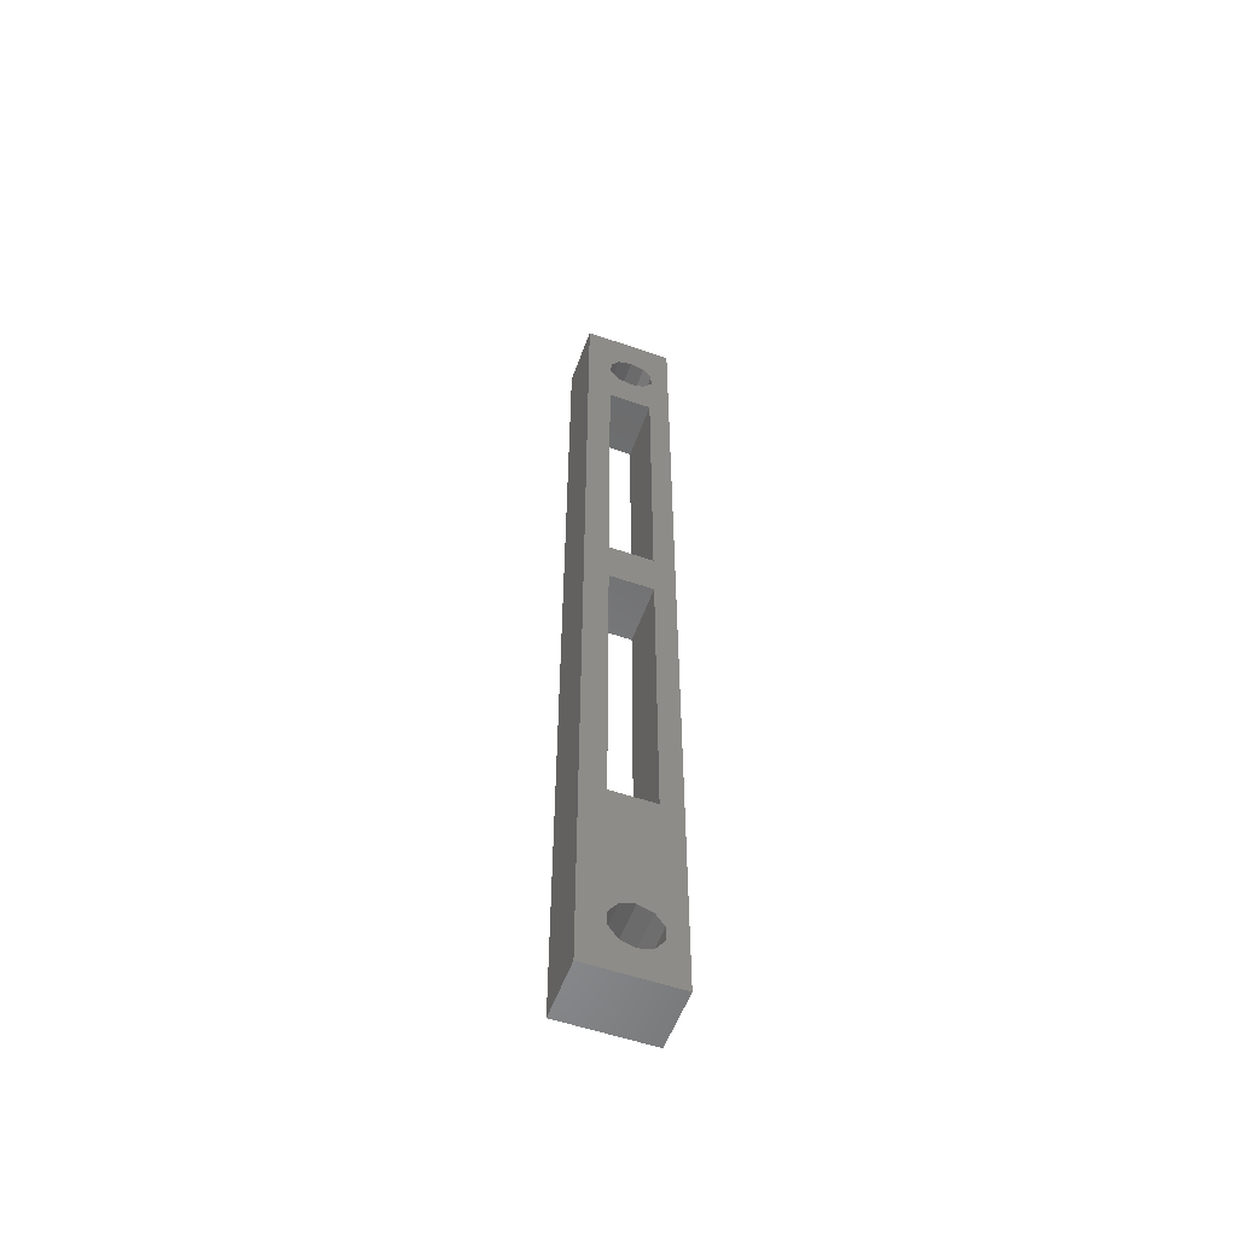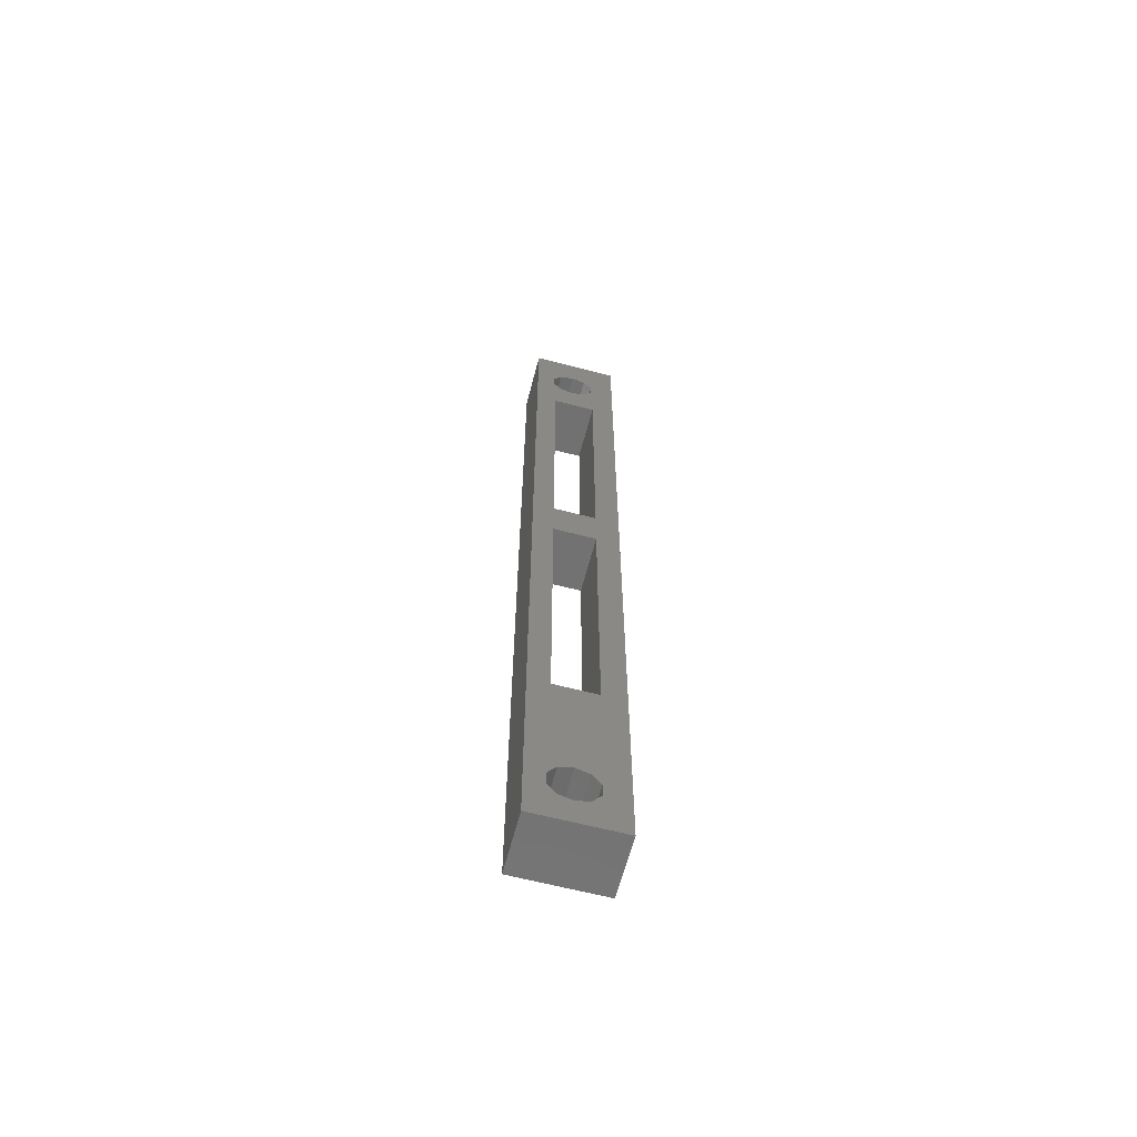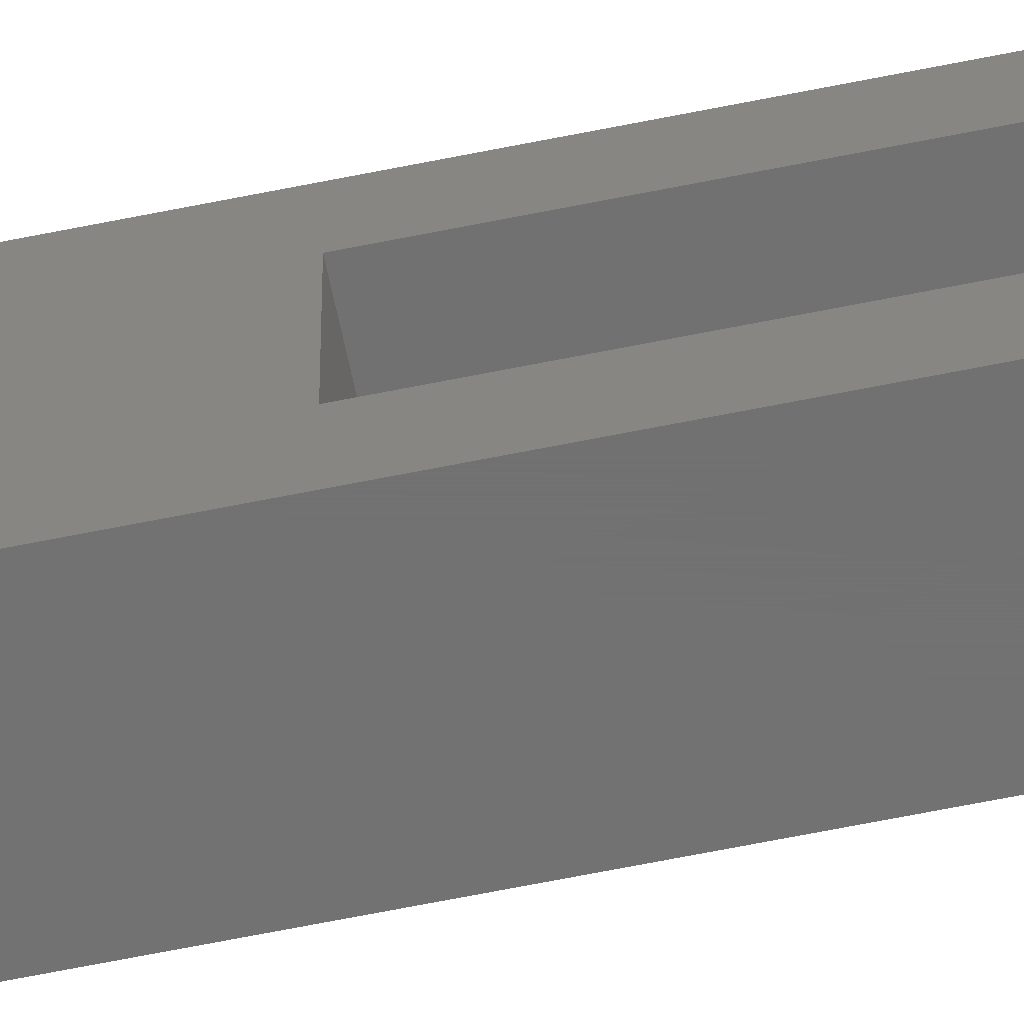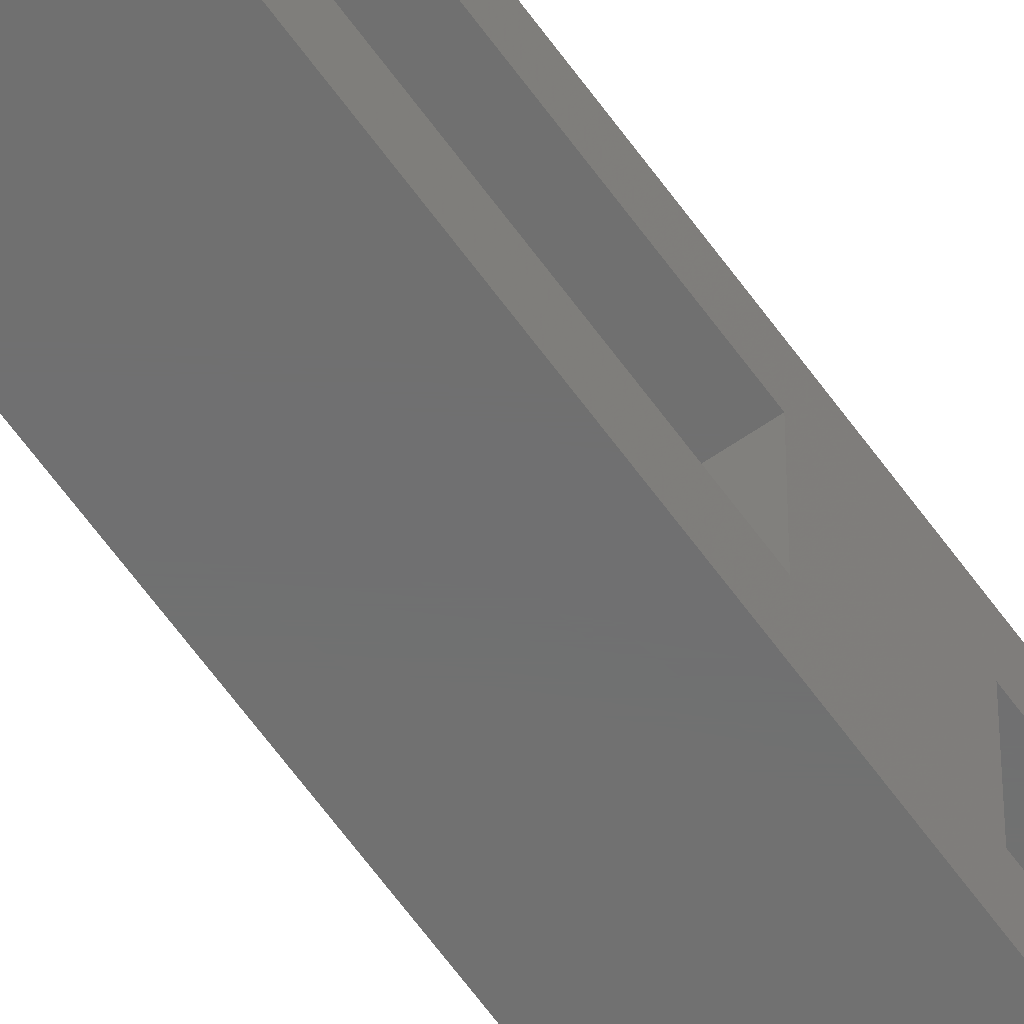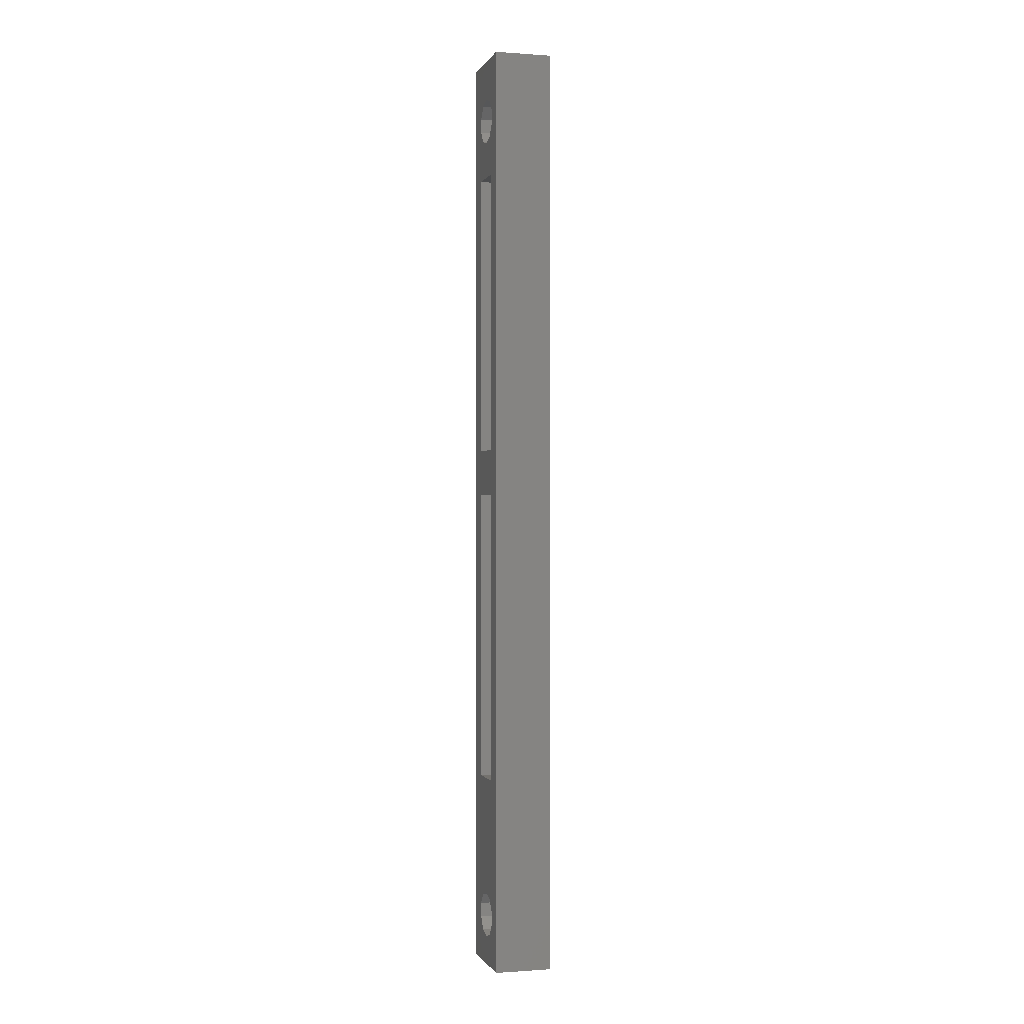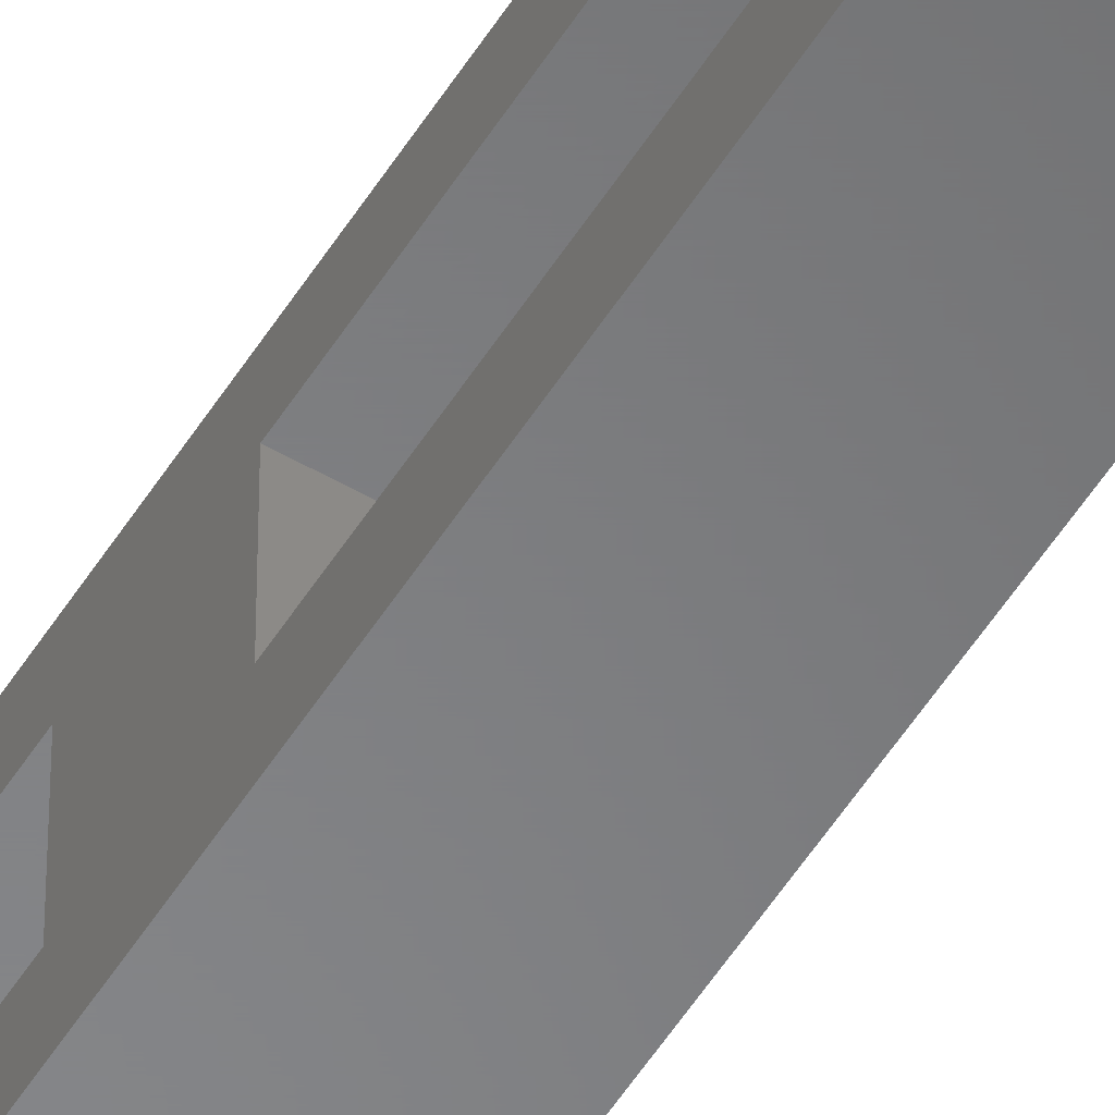
<metadata>
{"format":"stl","ext":"stl","renderer":"f3d","projection":"perspective","resolution":1024,"background":"white","views":[{"elev":-55.9,"azim":-109.9,"up":"+Y"},{"elev":-63.7,"azim":75.3,"up":"+Y"},{"elev":-63.4,"azim":-78.3,"up":"+Z"},{"elev":-61.7,"azim":35.2,"up":"+Z"},{"elev":-0.3,"azim":-15.4,"up":"+Y"},{"elev":-54.0,"azim":-31.5,"up":"+Z"}]}
</metadata>
<code>
# stl→obj: 64 verts, 140 faces
v 10 91.27 21.74
v 10 91.27 14.38
v 10 98.37 20.69
v 10 100.4 22.14
v 10 -52.39 25.33
v 10 41.33 21.74
v 10 -52.39 10.33
v 10 112.6 10.33
v 10 102.8 14.53
v 10 100.4 14.53
v 10 41.33 14.38
v 10 33.22 14.38
v 10 -18.54 14.38
v 10 -42.16 14.53
v 10 -44.63 14.53
v 10 -46.63 15.98
v 10 -47.39 18.33
v 10 -46.63 20.69
v 10 112.6 25.33
v 10 102.8 22.14
v 10 104.8 20.69
v 10 -44.63 22.14
v 10 -42.16 22.14
v 10 -18.54 21.74
v 10 33.22 21.74
v 10 -40.16 20.69
v 10 -39.39 18.33
v 10 -40.16 15.98
v 10 98.37 15.98
v 10 97.61 18.33
v 10 105.6 18.33
v 10 104.8 15.98
v 0 91.27 21.74
v 0 41.33 21.74
v 0 -52.39 25.33
v 0 100.4 22.14
v 0 98.37 20.69
v 0 91.27 14.38
v 0 -52.39 10.33
v 0 -46.63 20.69
v 0 -47.39 18.33
v 0 -46.63 15.98
v 0 -44.63 14.53
v 0 -42.16 14.53
v 0 -18.54 14.38
v 0 33.22 14.38
v 0 41.33 14.38
v 0 100.4 14.53
v 0 102.8 14.53
v 0 112.6 10.33
v 0 112.6 25.33
v 0 104.8 20.69
v 0 102.8 22.14
v 0 33.22 21.74
v 0 -18.54 21.74
v 0 -42.16 22.14
v 0 -44.63 22.14
v 0 -40.16 15.98
v 0 -39.39 18.33
v 0 -40.16 20.69
v 0 97.61 18.33
v 0 98.37 15.98
v 0 104.8 15.98
v 0 105.6 18.33
f 1 2 3
f 1 3 4
f 1 4 5
f 1 5 6
f 7 8 9
f 7 9 10
f 7 10 2
f 7 2 11
f 7 11 12
f 7 12 13
f 7 13 14
f 7 14 15
f 7 15 16
f 7 16 17
f 7 17 18
f 7 18 5
f 19 5 4
f 19 4 20
f 19 20 21
f 19 21 8
f 5 18 22
f 5 22 23
f 5 23 24
f 5 24 25
f 5 25 6
f 13 24 23
f 13 23 26
f 13 26 27
f 13 27 28
f 13 28 14
f 2 10 29
f 2 29 30
f 2 30 3
f 8 21 31
f 8 31 32
f 8 32 9
f 12 11 25
f 25 11 6
f 33 34 35
f 33 35 36
f 33 36 37
f 33 37 38
f 39 35 40
f 39 40 41
f 39 41 42
f 39 42 43
f 39 43 44
f 39 44 45
f 39 45 46
f 39 46 47
f 39 47 38
f 39 38 48
f 39 48 49
f 39 49 50
f 51 50 52
f 51 52 53
f 51 53 36
f 51 36 35
f 35 34 54
f 35 54 55
f 35 55 56
f 35 56 57
f 35 57 40
f 45 44 58
f 45 58 59
f 45 59 60
f 45 60 56
f 45 56 55
f 38 37 61
f 38 61 62
f 38 62 48
f 50 49 63
f 50 63 64
f 50 64 52
f 46 54 47
f 47 54 34
f 6 11 34
f 34 11 47
f 38 47 2
f 2 47 11
f 2 1 38
f 38 1 33
f 34 33 6
f 6 33 1
f 24 13 55
f 55 13 45
f 46 45 12
f 12 45 13
f 12 25 46
f 46 25 54
f 55 54 24
f 24 54 25
f 36 3 37
f 37 3 30
f 37 30 61
f 3 36 4
f 4 36 53
f 4 53 20
f 20 53 52
f 20 52 21
f 21 52 64
f 21 64 31
f 49 32 63
f 63 32 31
f 63 31 64
f 32 49 9
f 9 49 48
f 9 48 10
f 10 48 62
f 10 62 29
f 29 62 61
f 29 61 30
f 57 18 40
f 40 18 17
f 40 17 41
f 18 57 22
f 22 57 56
f 22 56 23
f 23 56 60
f 23 60 26
f 26 60 59
f 26 59 27
f 44 28 58
f 58 28 27
f 58 27 59
f 28 44 14
f 14 44 43
f 14 43 15
f 15 43 42
f 15 42 16
f 16 42 41
f 16 41 17
f 5 35 7
f 7 35 39
f 19 51 5
f 5 51 35
f 8 50 19
f 19 50 51
f 7 39 8
f 8 39 50

</code>
